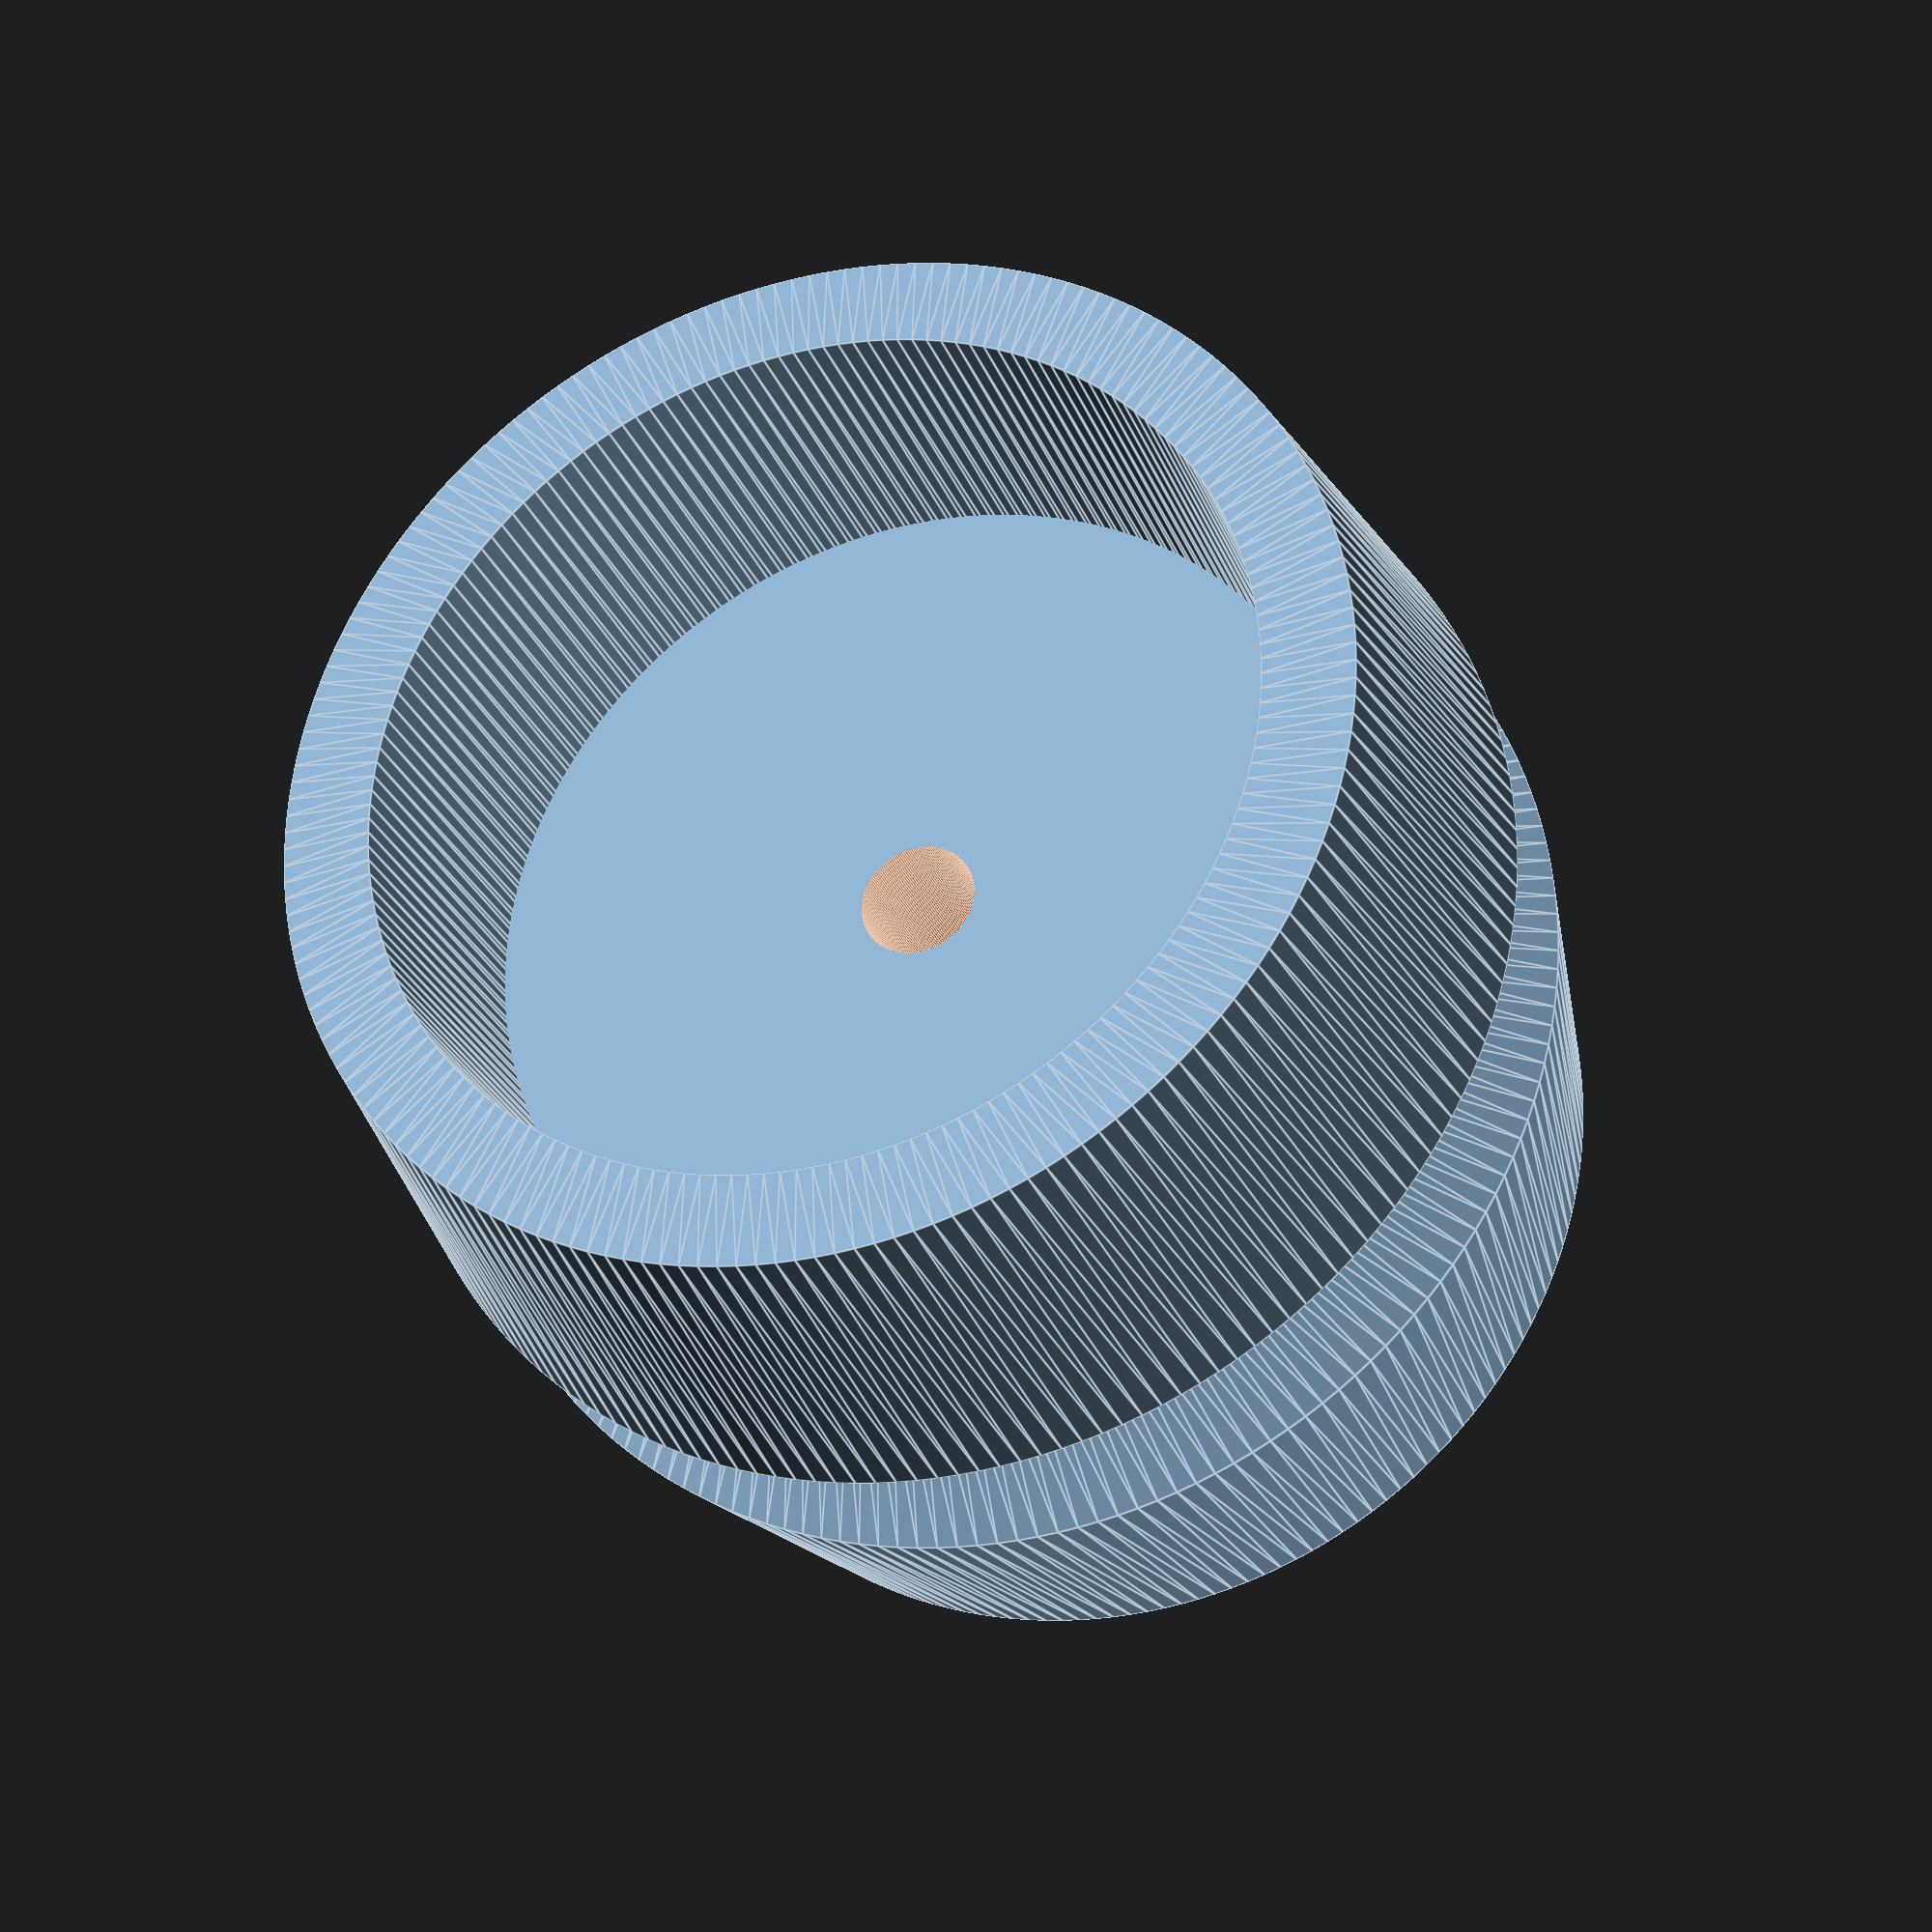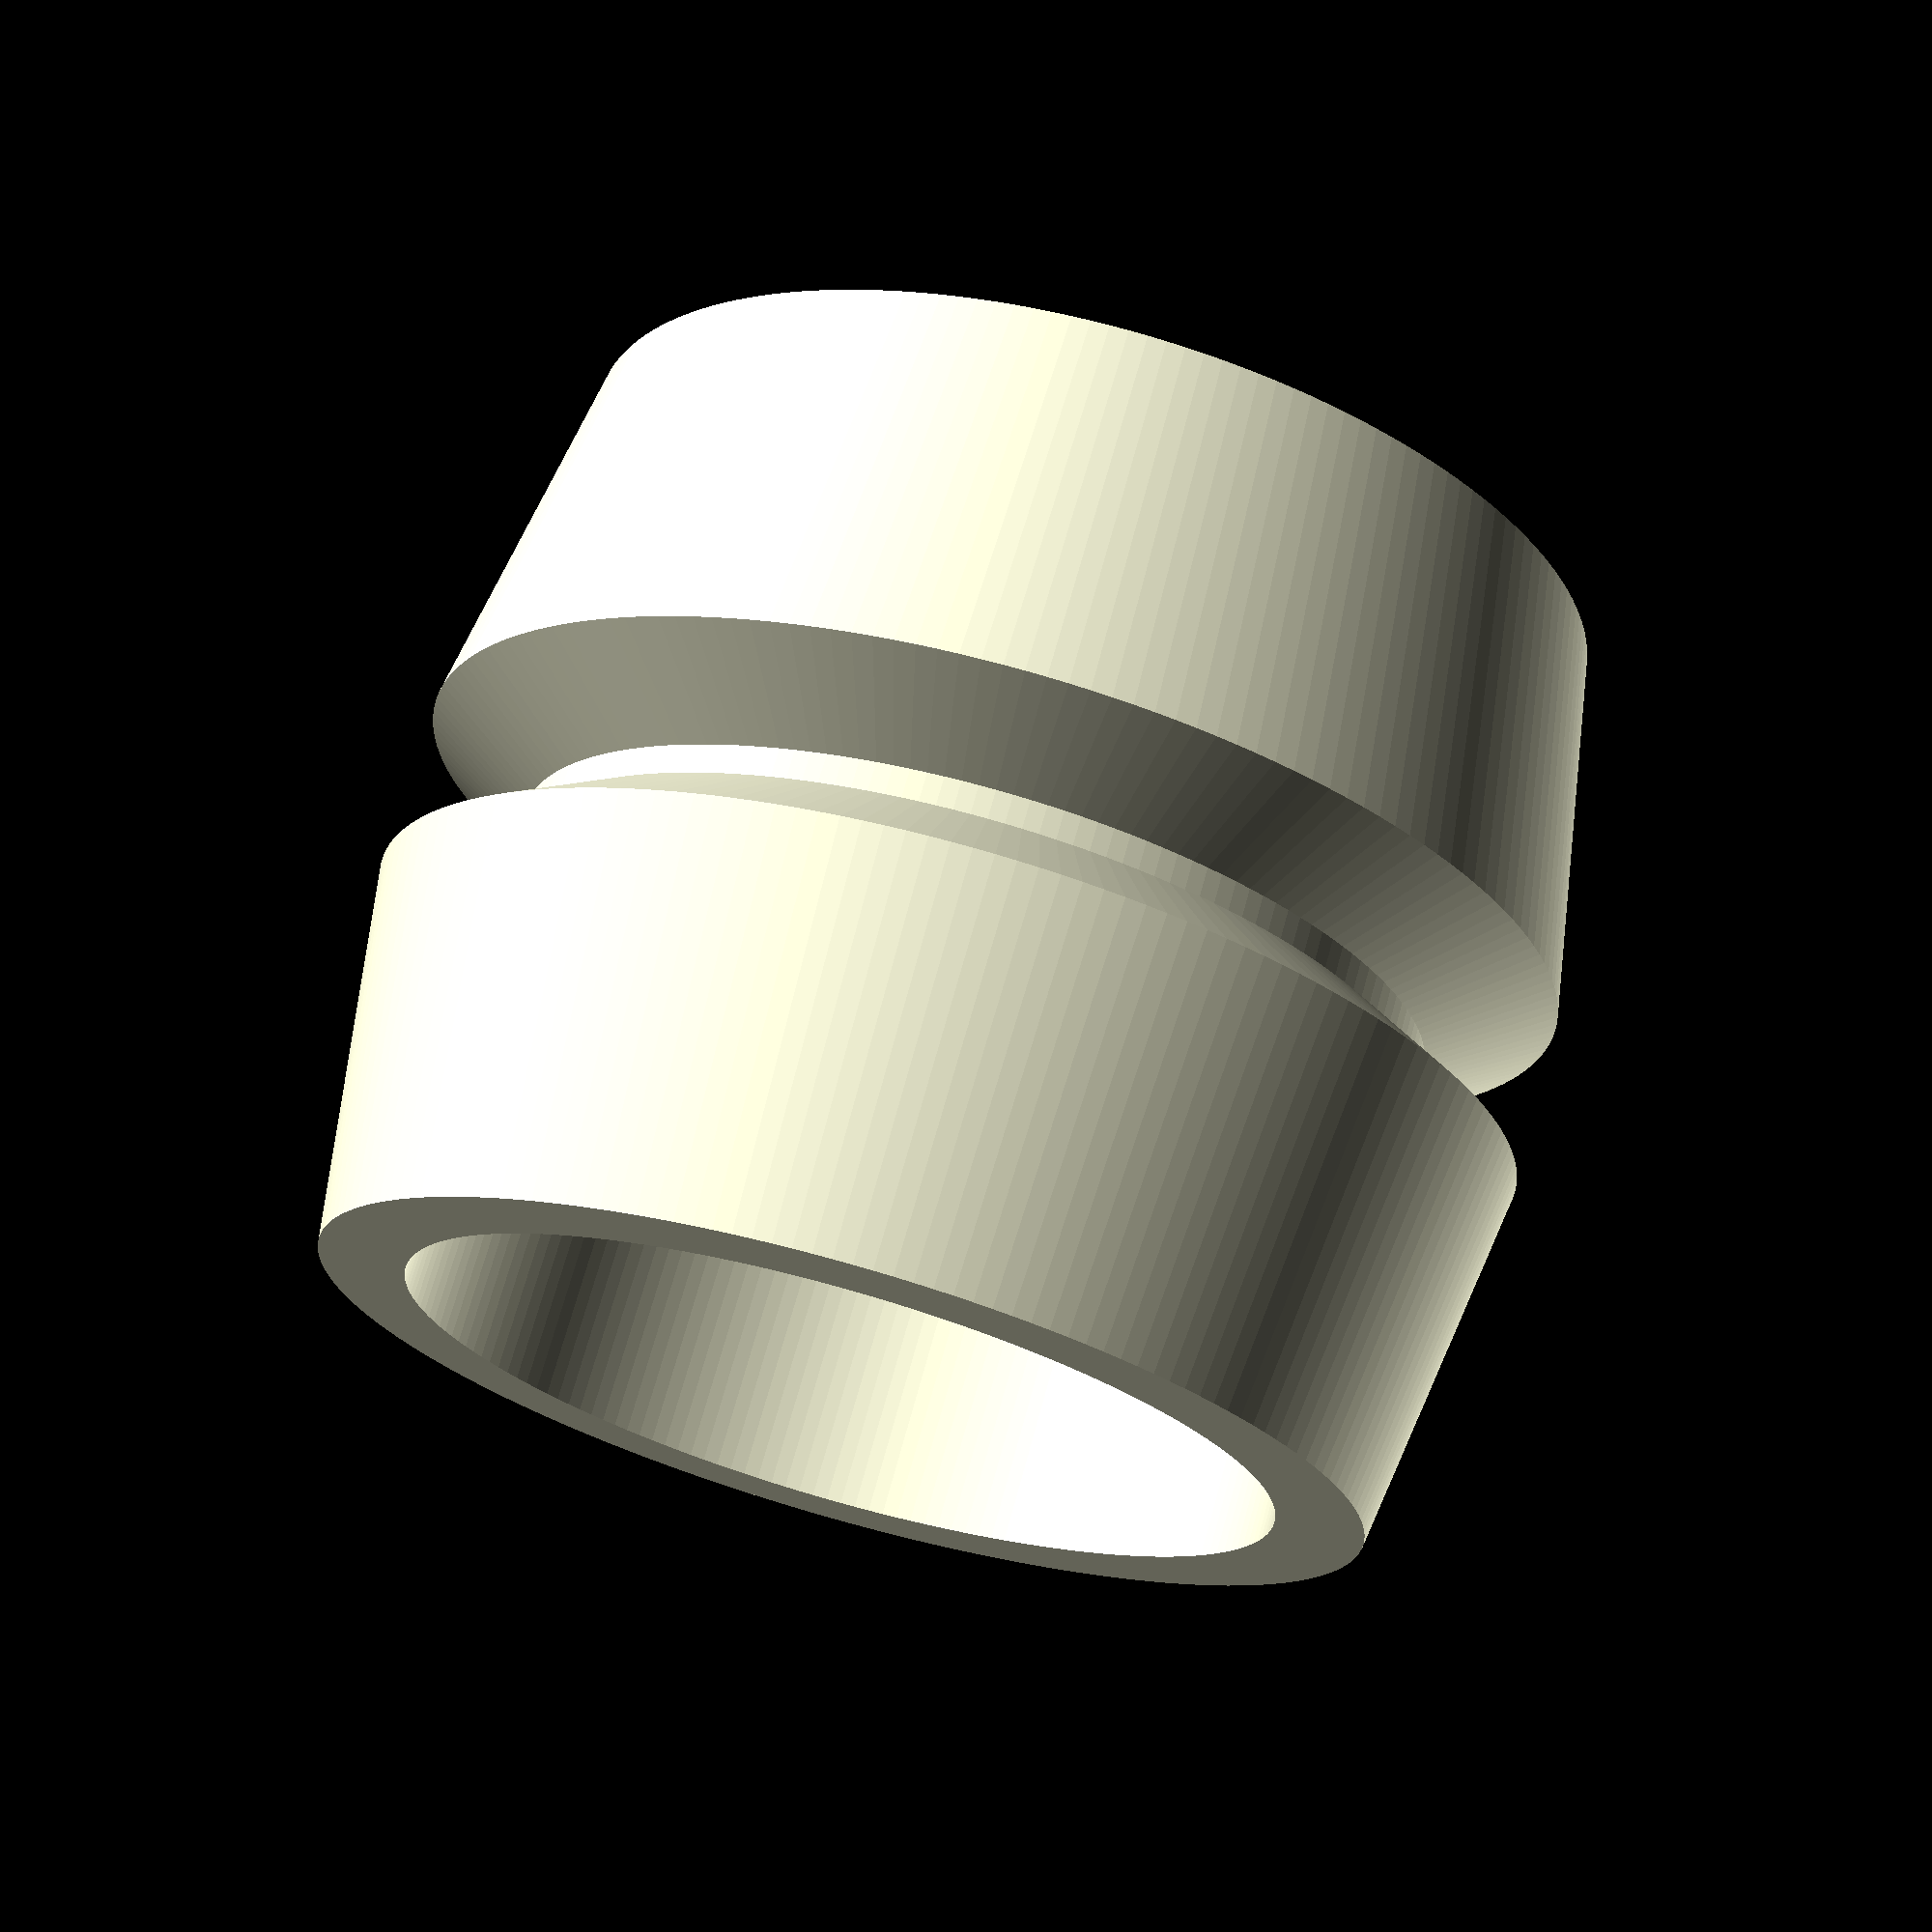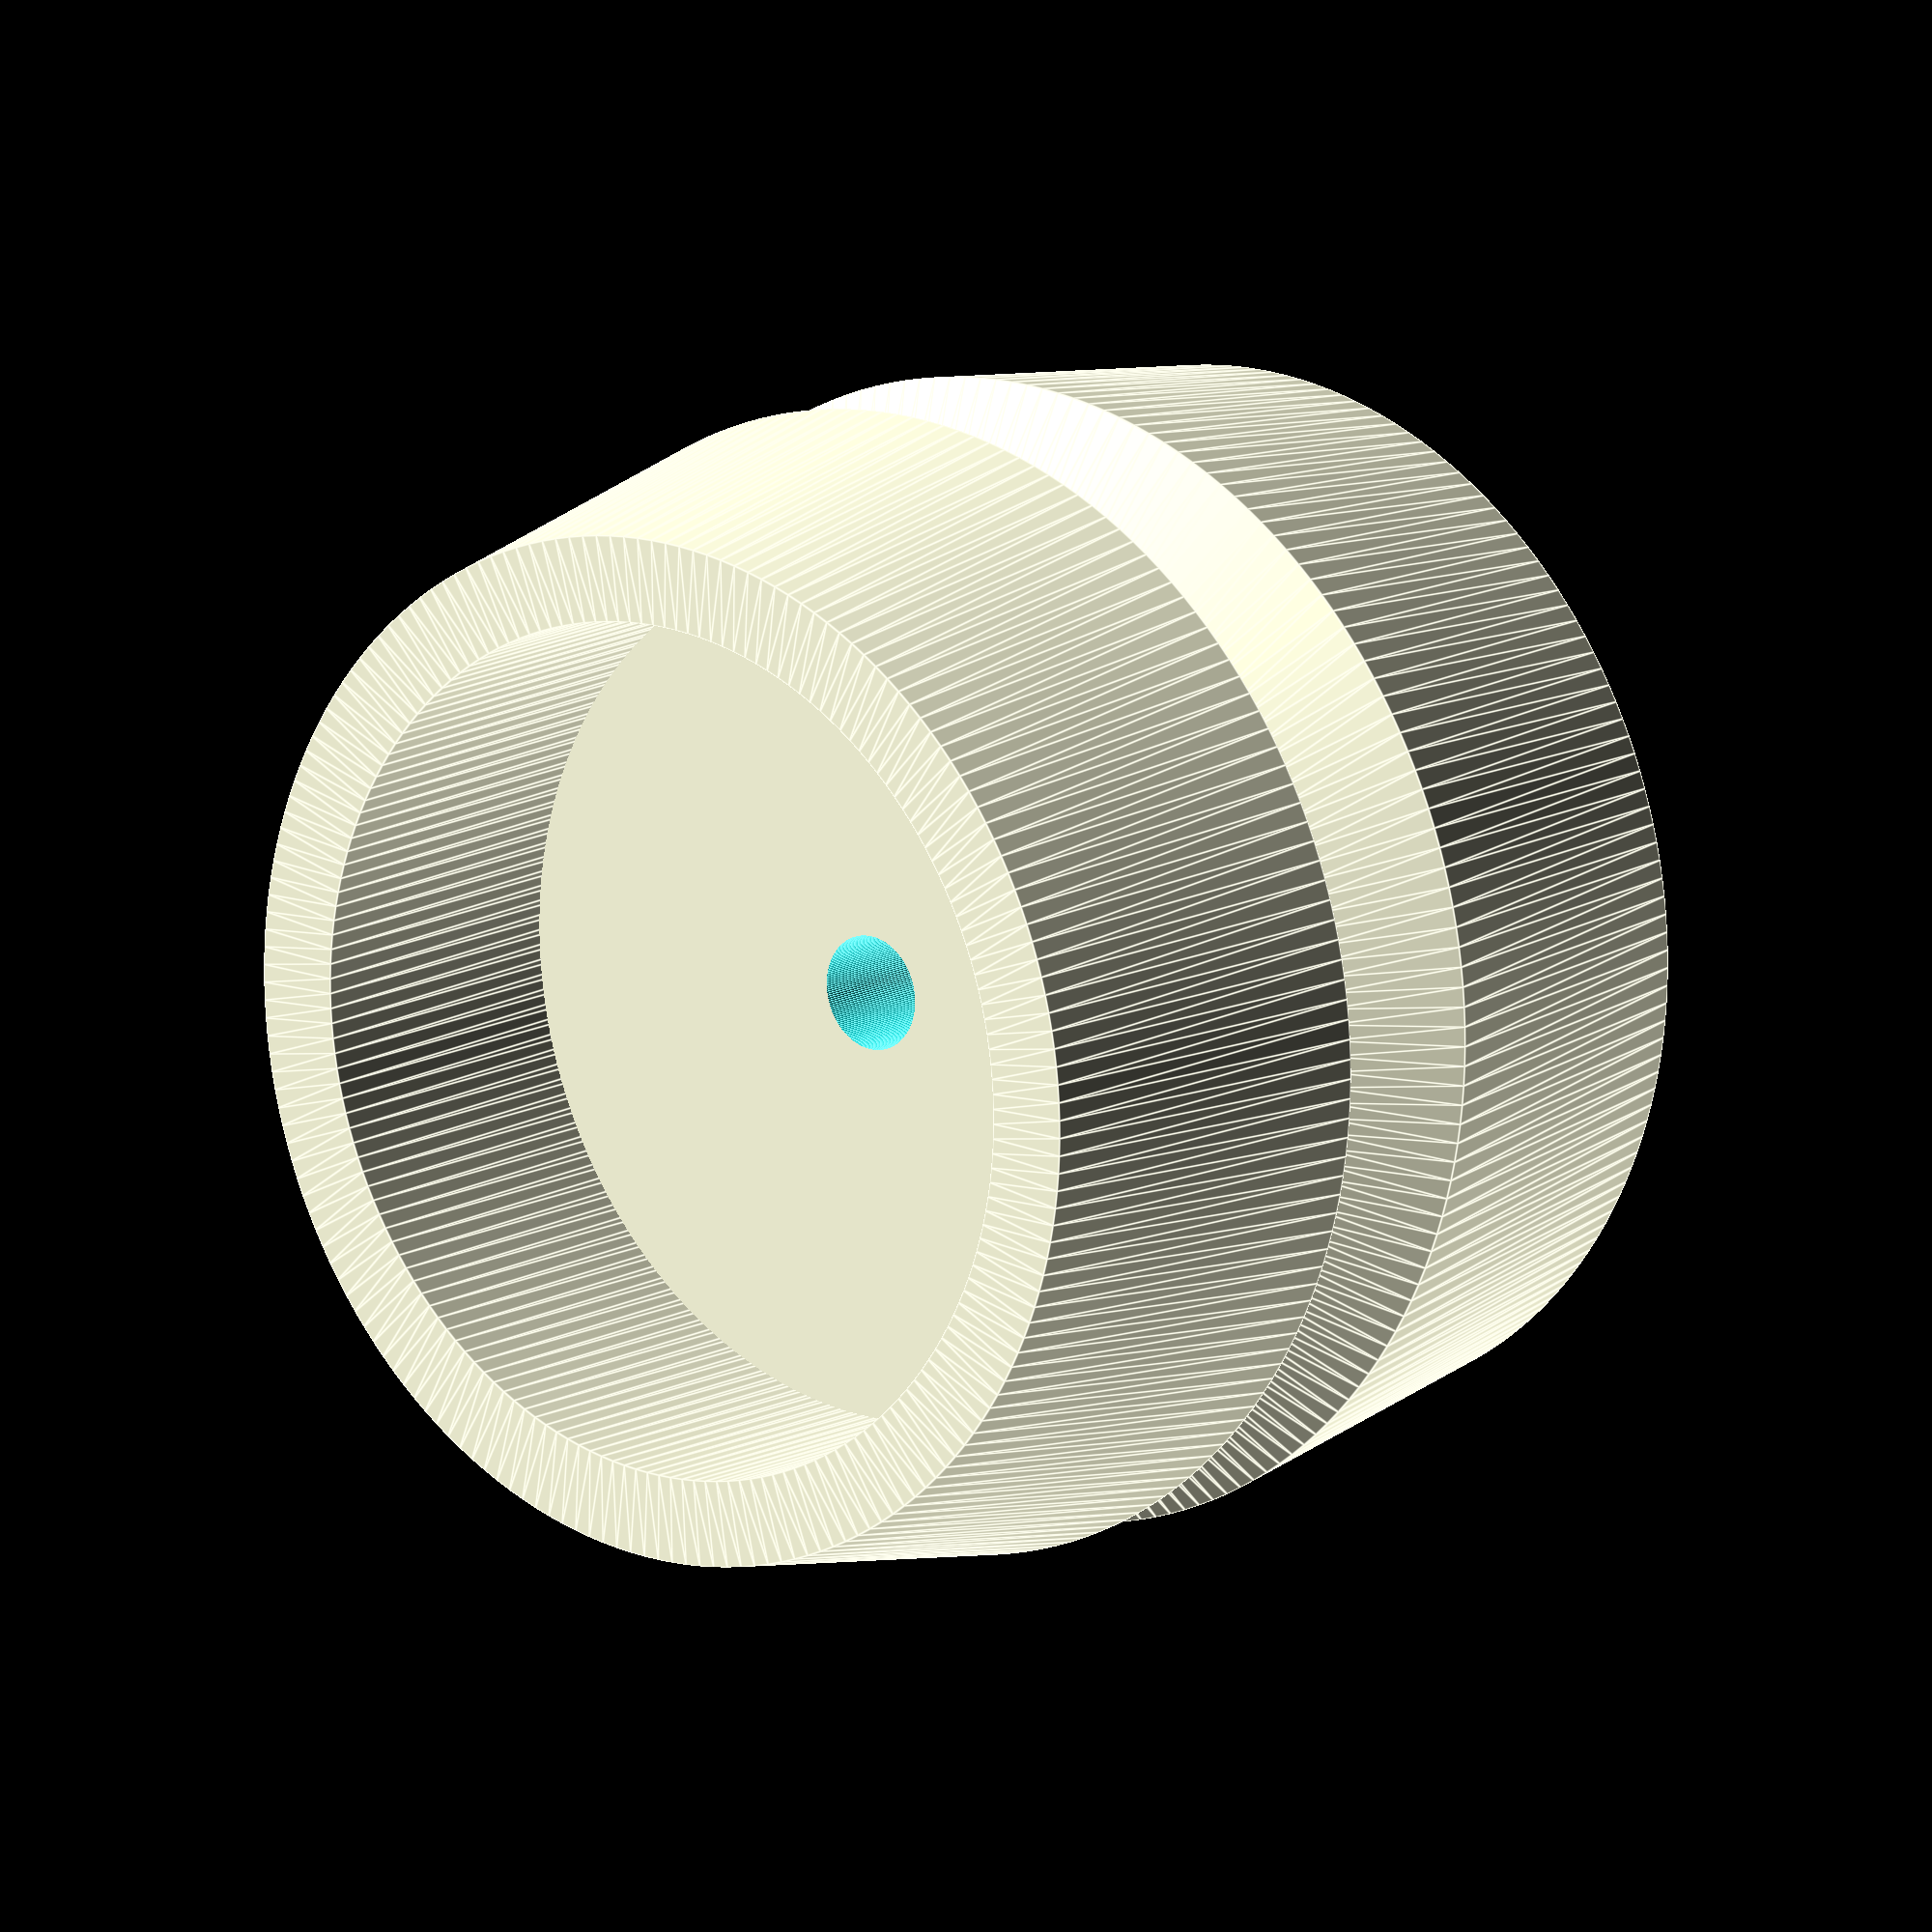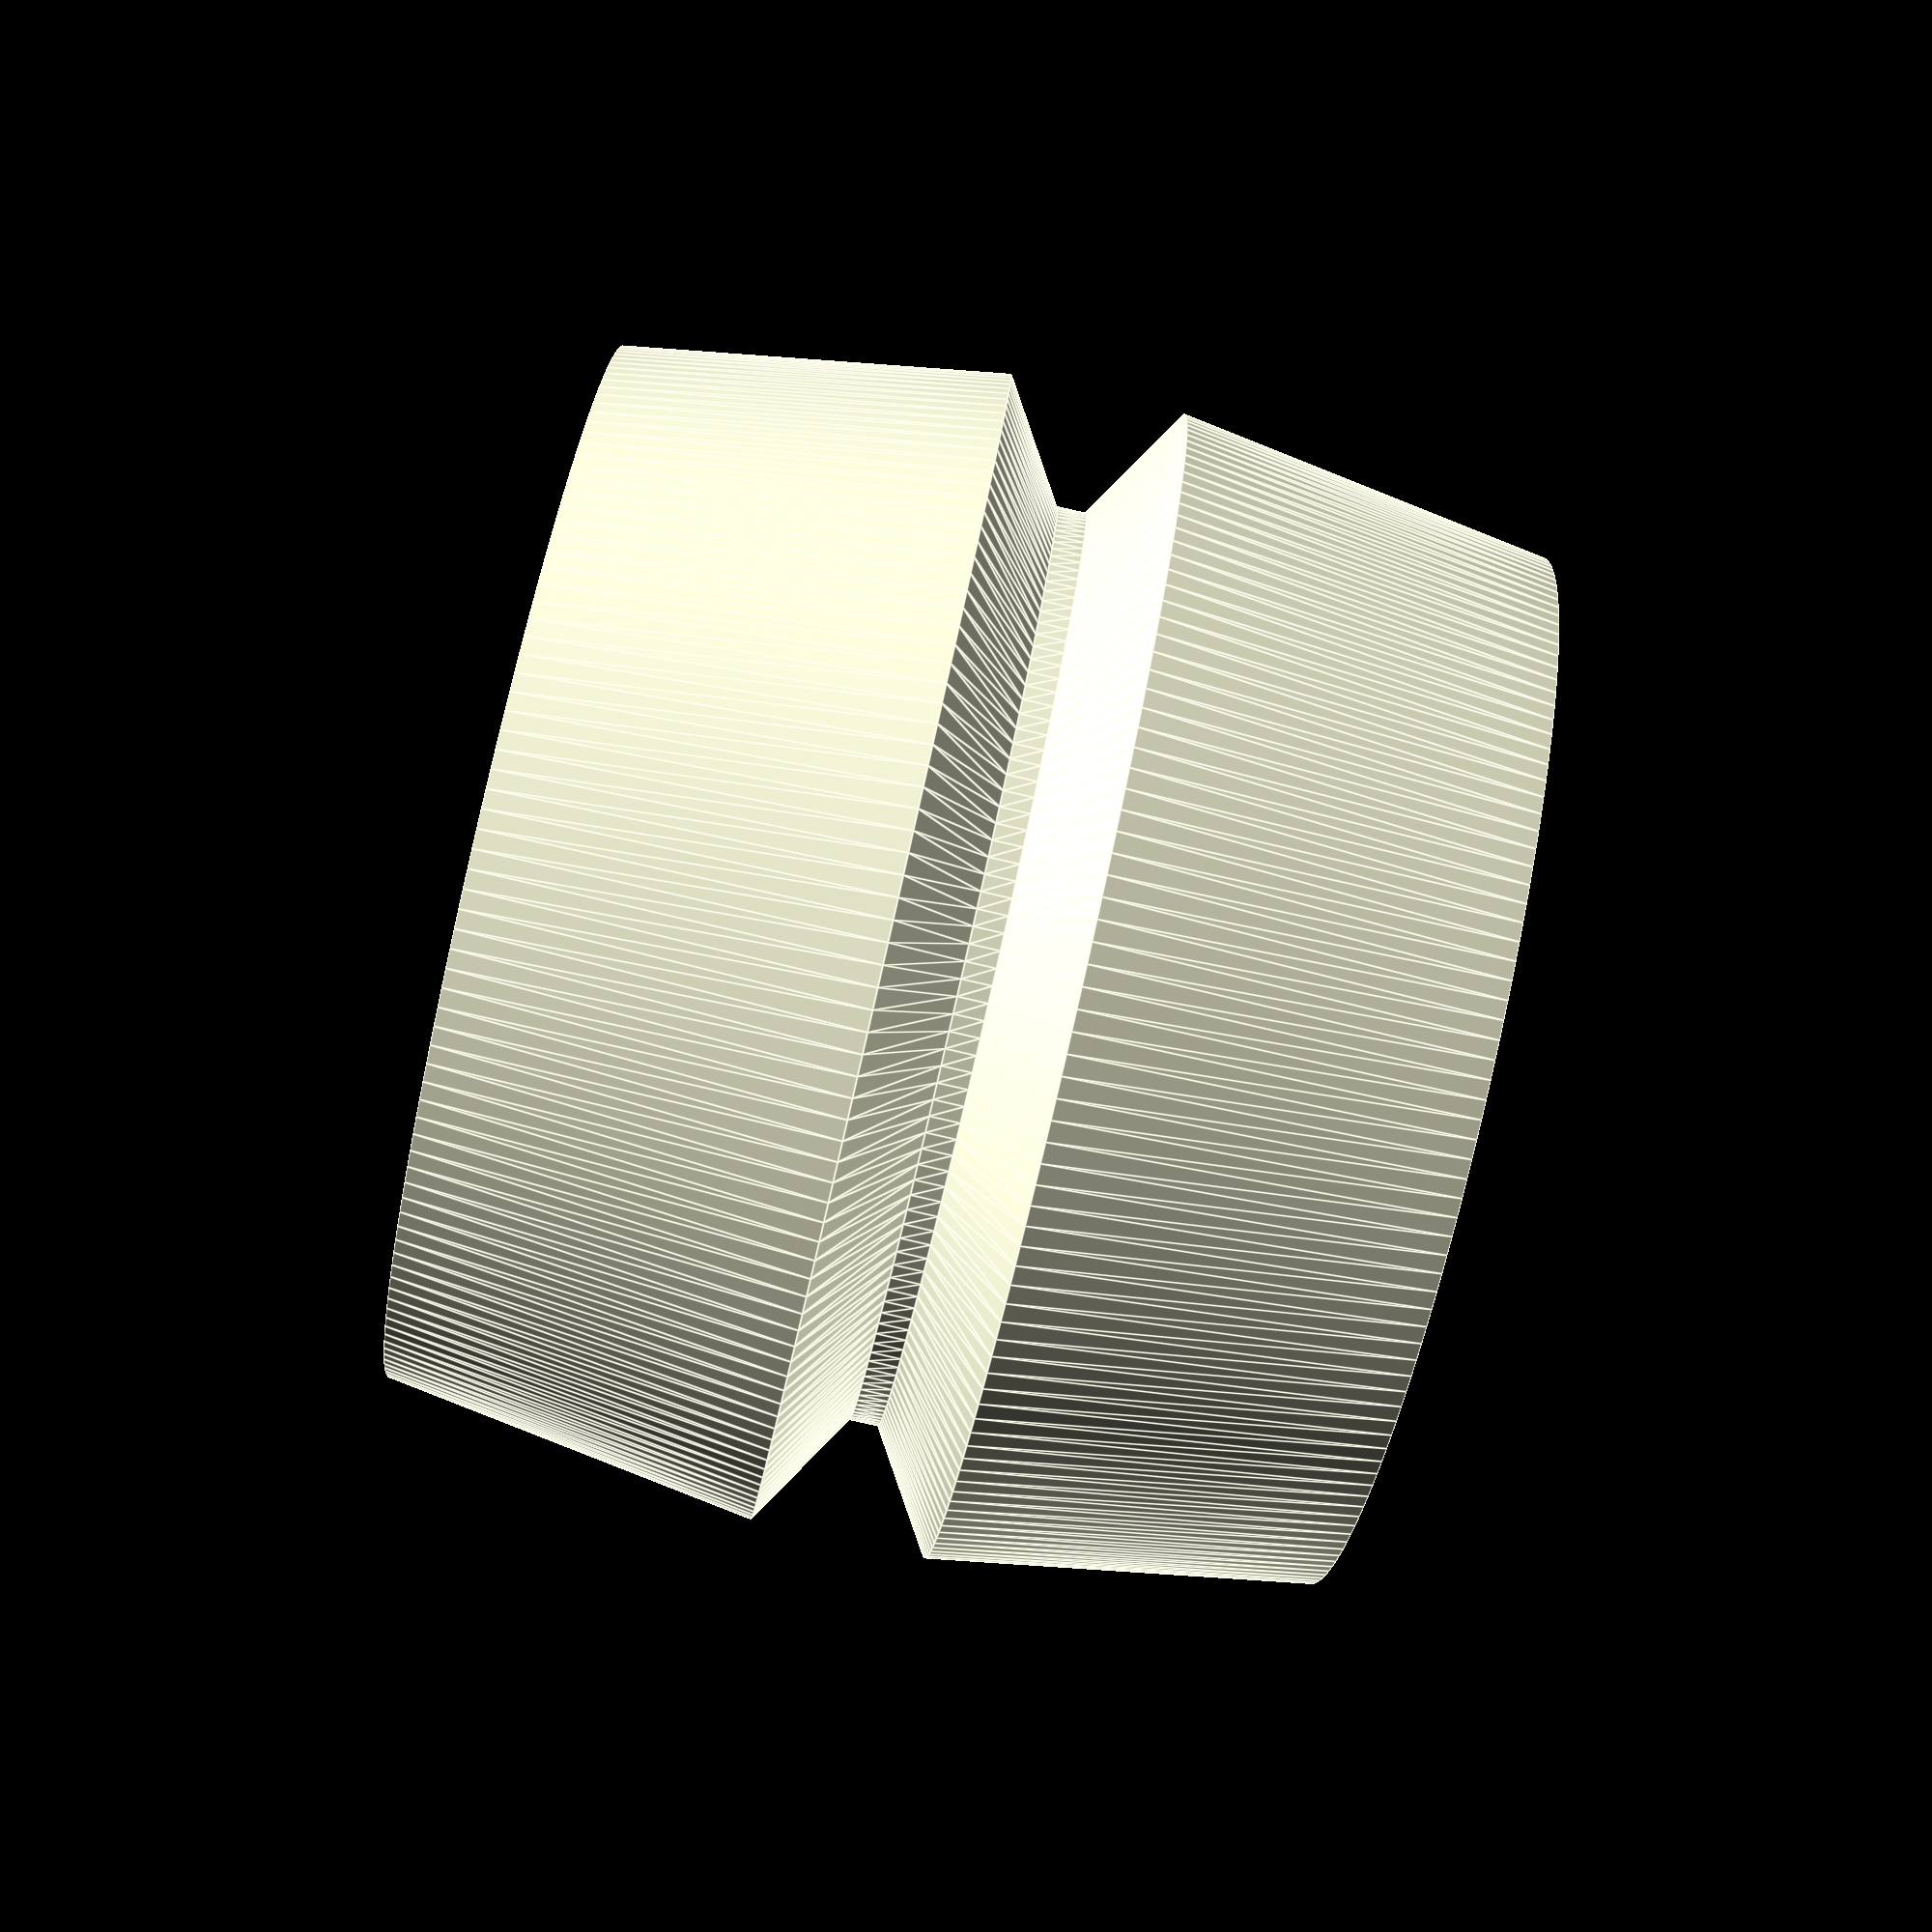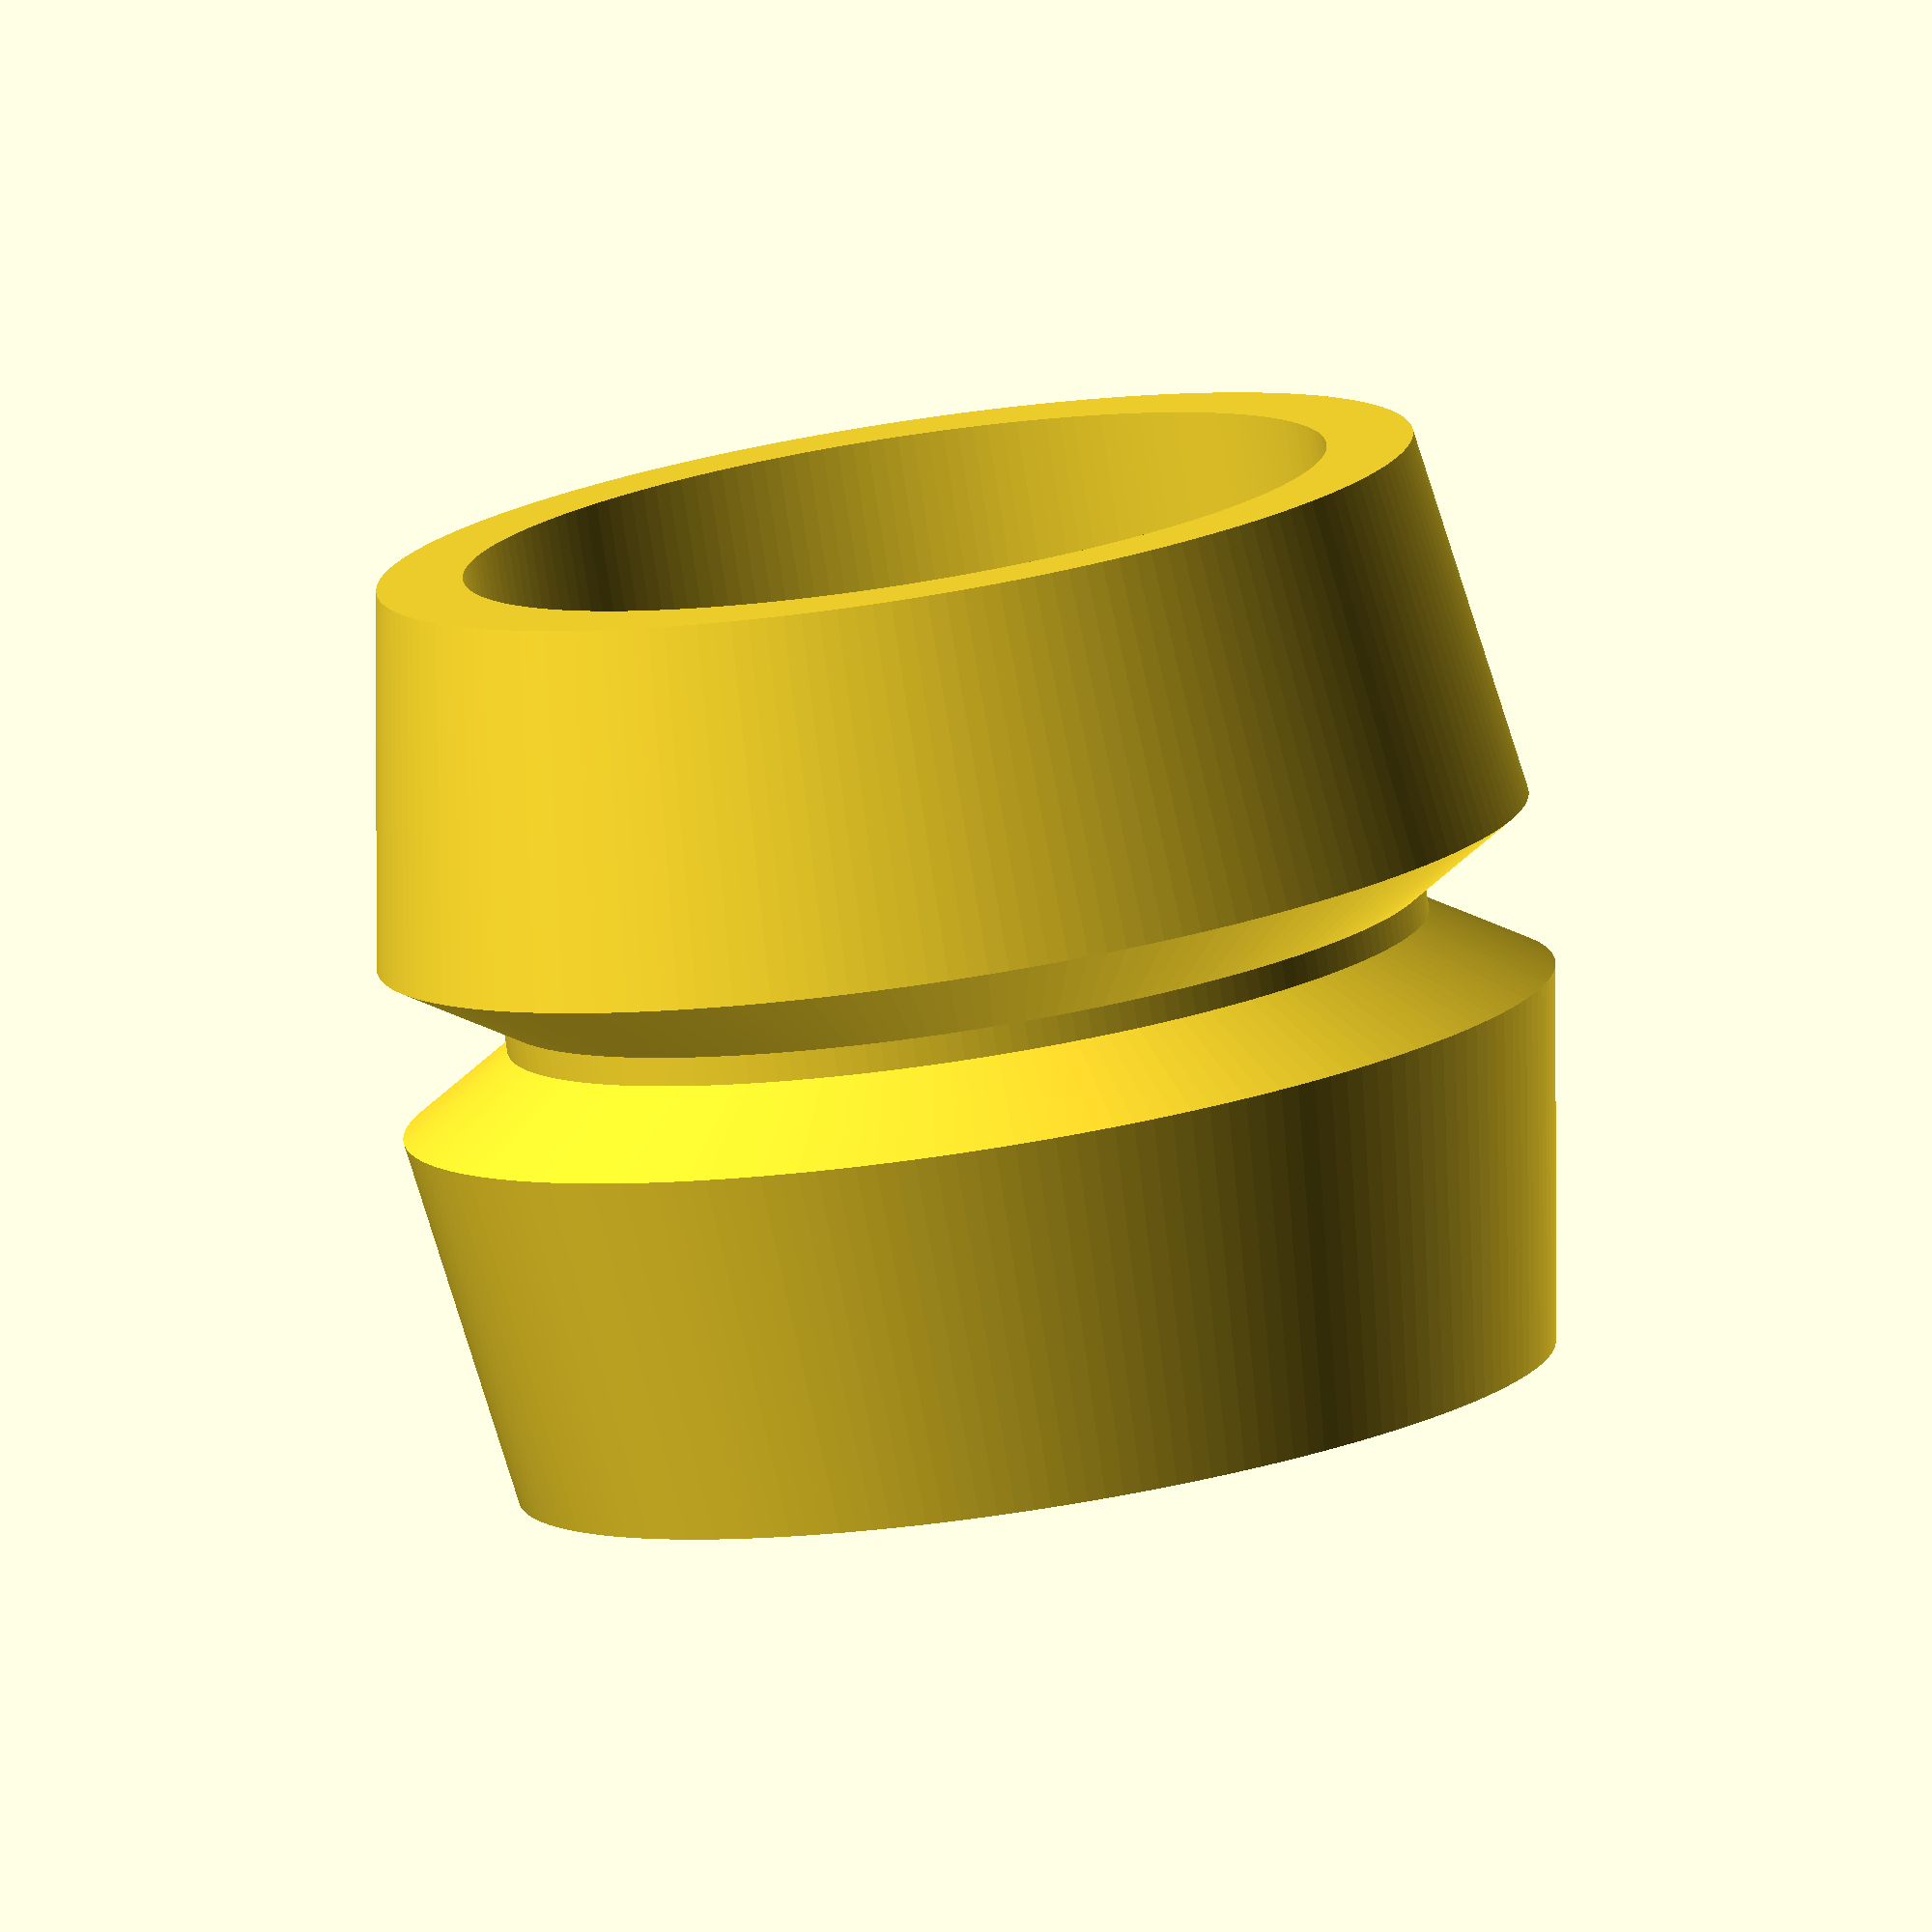
<openscad>
$fn=180;

rotate_extrude(angle = 360, convexity = 2) {
translate([14,0])  // [29,0] para la rueda grande, [22,0] para la rueda mediana
polygon(points = [ [1,0],[4,0],[6,13],[2,15.5],[2,16.5],[6,19],[4,32],[1,32] ]);
}

translate([0,0,11])
difference(){
cylinder(r=15.5,h=10);
translate([0,0,-1])cylinder(d=4,h=36);
}

</openscad>
<views>
elev=208.0 azim=153.8 roll=161.2 proj=p view=edges
elev=289.2 azim=81.0 roll=15.5 proj=p view=wireframe
elev=346.0 azim=231.5 roll=220.7 proj=o view=edges
elev=262.9 azim=16.6 roll=102.9 proj=p view=edges
elev=80.2 azim=329.6 roll=188.8 proj=o view=wireframe
</views>
